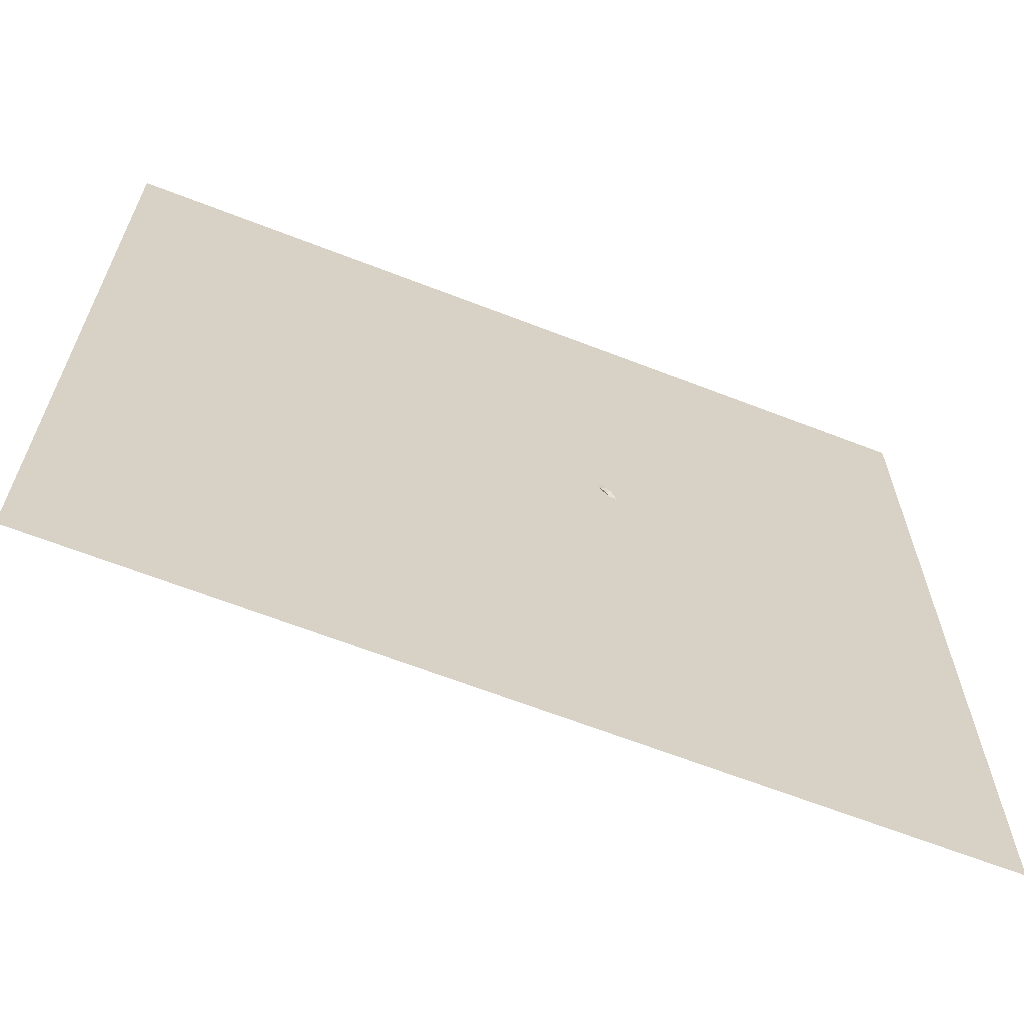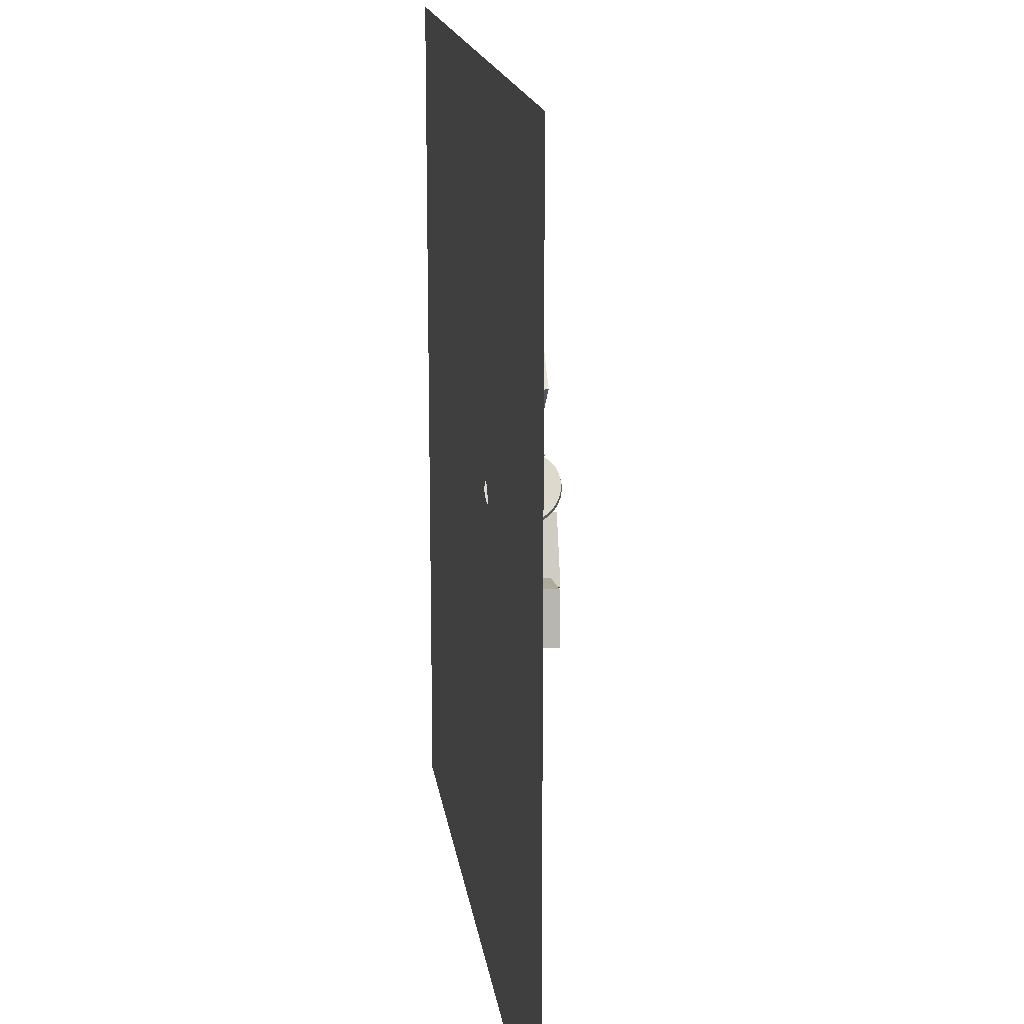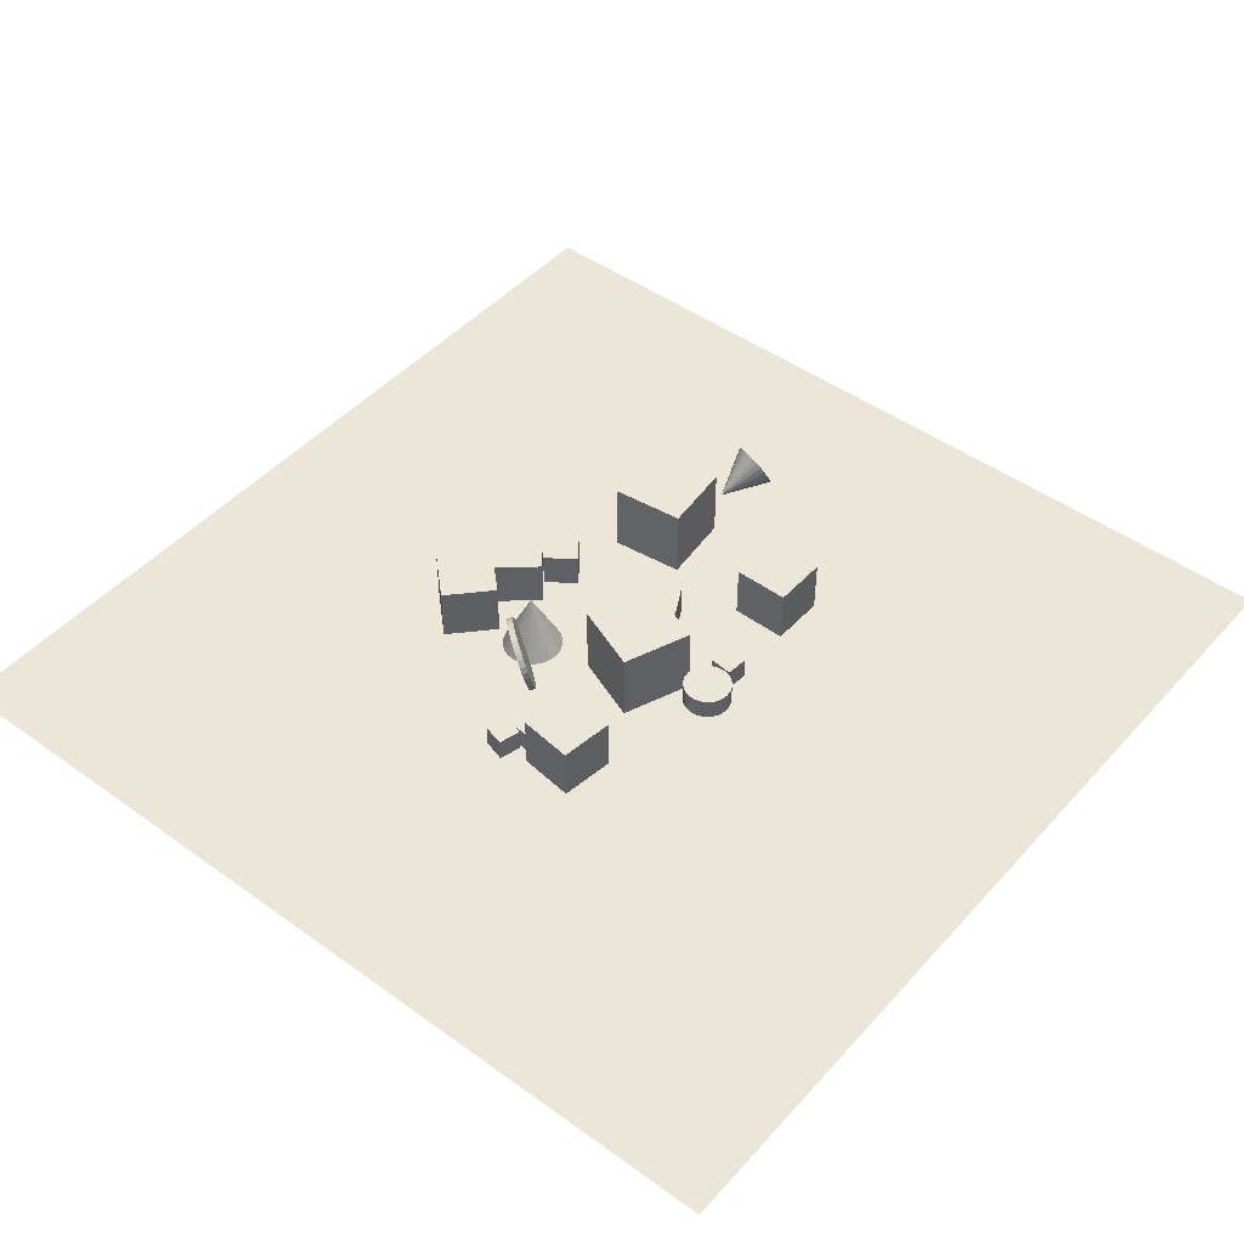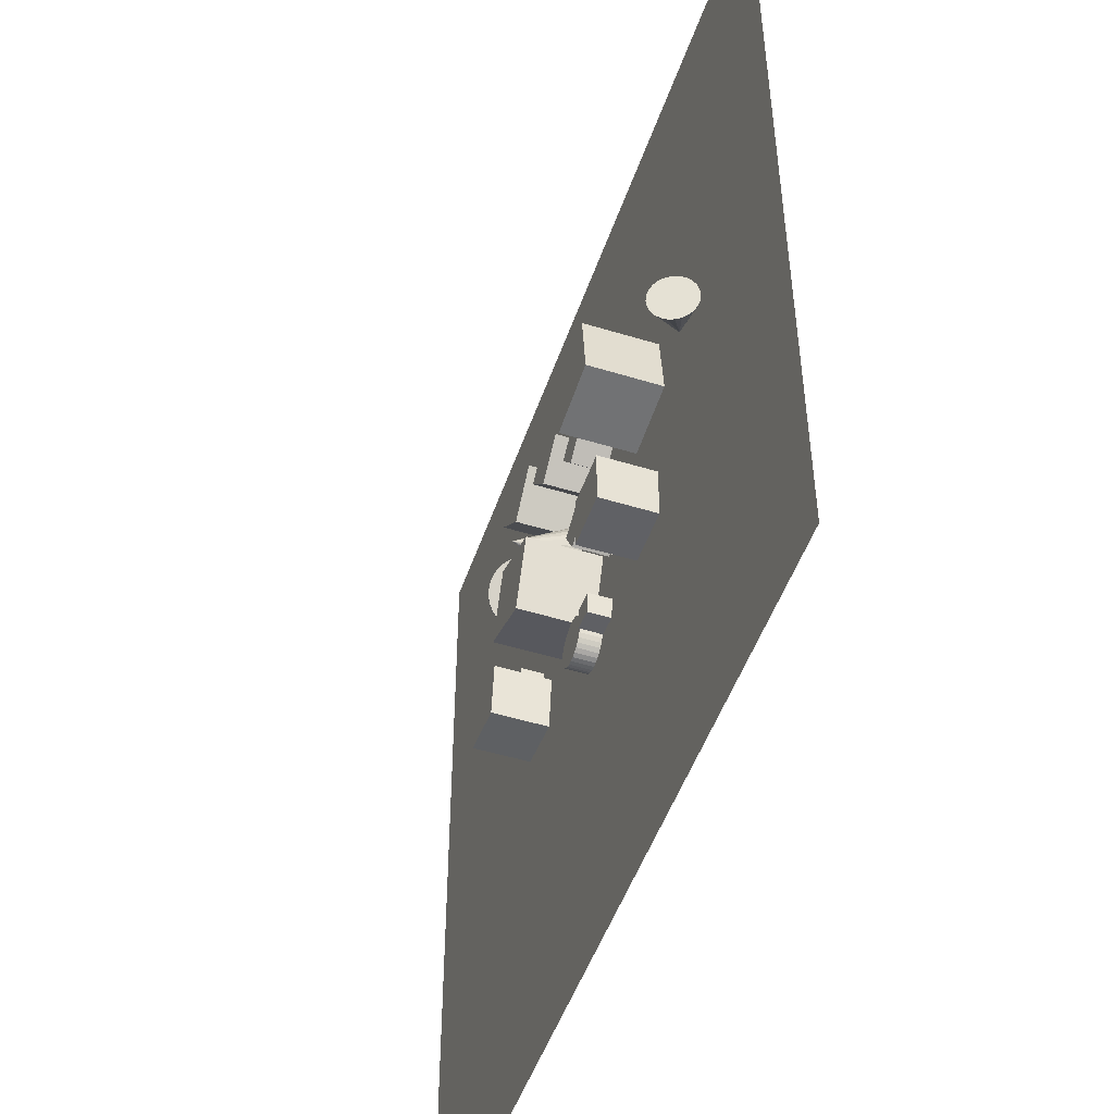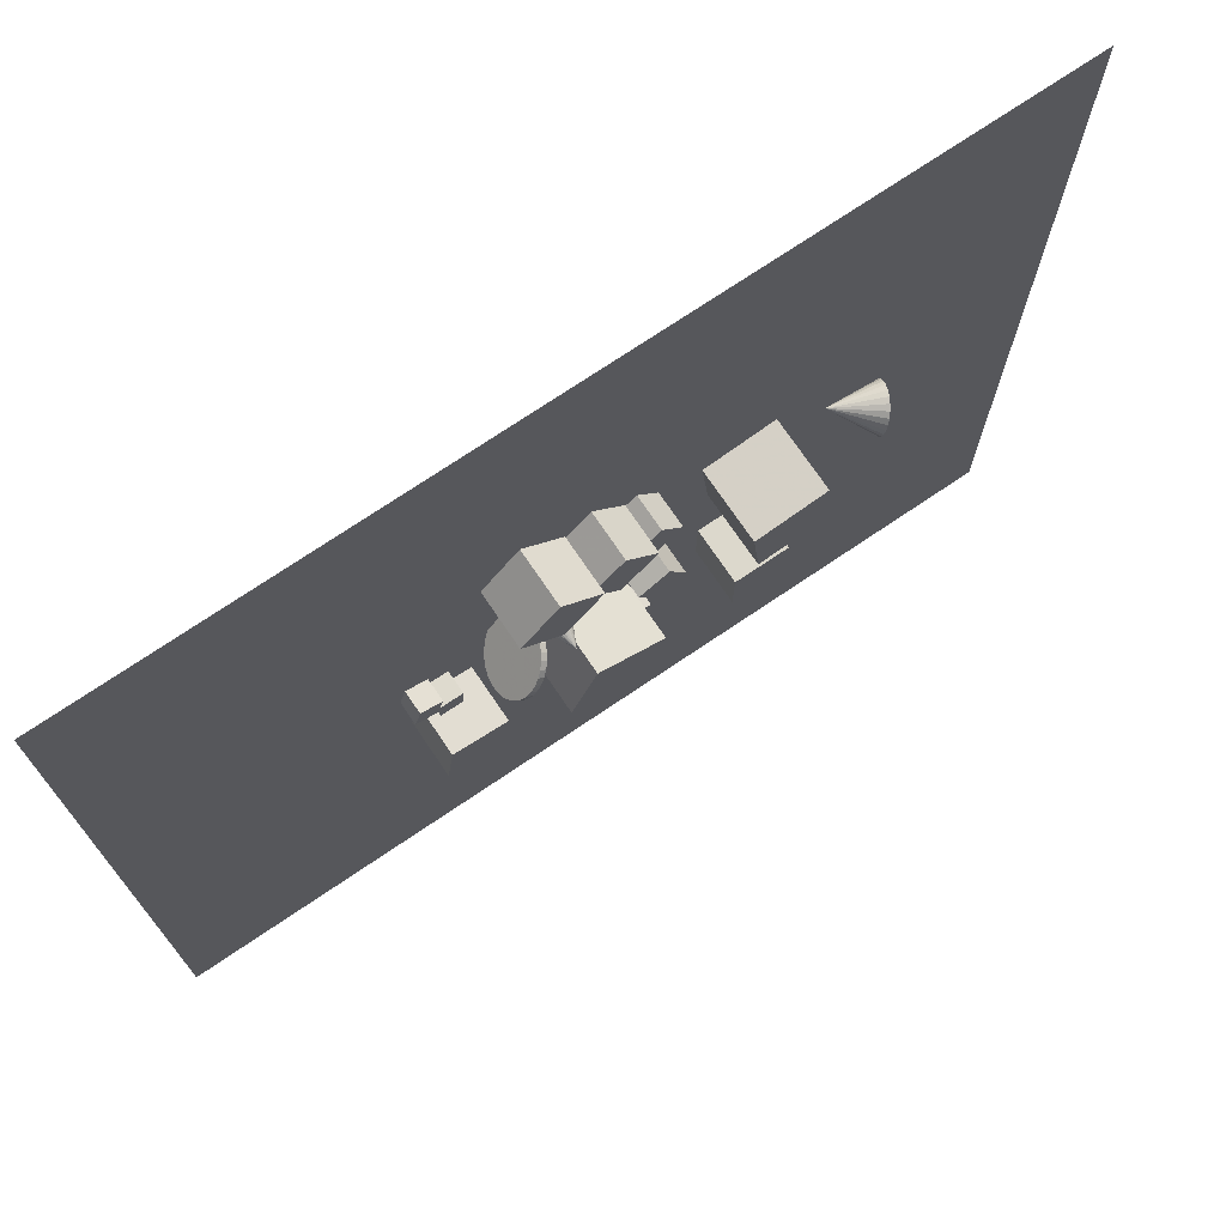
<metadata>
{"format":"obj","ext":"obj","renderer":"f3d","projection":"perspective","resolution":1024,"background":"white","views":[{"elev":-65.4,"azim":158.7,"up":"+Y"},{"elev":16.4,"azim":-97.7,"up":"+Y"},{"elev":46.6,"azim":-50.7,"up":"+Z"},{"elev":-49.5,"azim":71.3,"up":"+Y"},{"elev":73.2,"azim":-34.1,"up":"+Y"}]}
</metadata>
<code>
v -0.9869 13.92 -2.497
v -1.11 13.62 -2.497
v -1.308 13.36 -2.497
v -1.566 13.16 -2.497
v -1.868 13.03 -2.497
v -2.192 12.99 -2.497
v -2.517 13.03 -2.497
v -2.201 14.24 0.01204
v -2.82 13.15 -2.497
v -3.082 13.35 -2.497
v -3.283 13.61 -2.497
v -3.41 13.91 -2.497
v -3.455 14.23 -2.497
v -3.415 14.56 -2.497
v -3.292 14.86 -2.497
v -3.094 15.12 -2.497
v -2.836 15.32 -2.497
v -2.534 15.45 -2.497
v -2.21 15.5 -2.497
v -1.885 15.45 -2.497
v -1.581 15.33 -2.497
v -1.32 15.13 -2.497
v -1.119 14.88 -2.497
v -0.9914 14.57 -2.497
v -0.9464 14.25 -2.497
f 24 8 25
f 1 8 2
f 23 8 24
f 22 8 23
f 21 8 22
f 20 8 21
f 19 8 20
f 18 8 19
f 17 8 18
f 16 8 17
f 15 8 16
f 14 8 15
f 13 8 14
f 12 8 13
f 11 8 12
f 10 8 11
f 9 8 10
f 7 8 9
f 6 8 7
f 5 8 6
f 4 8 5
f 3 8 4
f 25 8 1
f 2 8 3
f 9 21 25
f 25 1 2
f 2 3 9
f 4 5 3
f 6 7 9
f 9 10 11
f 11 12 9
f 13 14 15
f 15 16 17
f 17 18 19
f 19 20 21
f 21 22 23
f 23 24 21
f 25 2 9
f 5 6 9
f 9 12 13
f 13 15 9
f 17 19 21
f 21 24 25
f 3 5 9
f 9 15 17
f 17 21 9
v 2.81 15.89 -2.537
v 1.925 17.05 -2.537
v 2.809 15.89 -1.079
v 1.925 17.05 -1.079
v 1.651 15 -2.537
v 0.7665 16.16 -2.537
v 1.651 15 -1.079
v 0.7661 16.16 -1.08
f 29 28 26
f 29 33 32
f 33 31 30
f 27 26 30
f 28 32 30
f 33 29 27
f 27 29 26
f 28 29 32
f 32 33 30
f 31 27 30
f 26 28 30
f 31 33 27
v 1.774 9.843 -2.537
v 1.774 9.843 -1.079
v 1.071 11.12 -2.537
v 1.071 11.12 -1.079
v 3.051 10.55 -2.537
v 3.051 10.55 -1.079
v 2.348 11.82 -2.537
v 2.348 11.82 -1.079
f 35 37 36
f 41 40 36
f 39 38 40
f 35 34 38
f 36 40 38
f 39 41 37
f 34 35 36
f 37 41 36
f 41 39 40
f 39 35 38
f 34 36 38
f 35 39 37
v 4.594 15.28 0.5159
v 4.924 12.24 0.5148
v 7.629 15.61 0.5139
v 7.959 12.57 0.5128
v 4.592 15.28 -2.537
v 4.922 12.24 -2.538
v 7.627 15.61 -2.539
v 7.957 12.57 -2.54
f 45 44 42
f 49 48 44
f 47 46 48
f 43 42 46
f 42 44 48
f 49 45 43
f 43 45 42
f 45 49 44
f 49 47 48
f 47 43 46
f 46 42 48
f 47 49 43
v -1.713 11.67 -2.537
v -2.822 8.83 -2.537
v -1.714 11.67 0.5155
v -2.822 8.83 0.5155
v 1.131 10.57 -2.537
v 0.02263 7.722 -2.537
v 1.131 10.57 0.5158
v 0.02238 7.722 0.5157
f 51 53 52
f 57 56 52
f 55 54 56
f 51 50 54
f 52 56 54
f 57 53 51
f 50 51 52
f 53 57 52
f 57 55 56
f 55 51 54
f 50 52 54
f 55 57 51
v -6.767 11.23 -2.537
v -6.81 10.29 -2.537
v -6.767 11.23 -1.592
v -6.81 10.29 -1.592
v -5.823 11.19 -2.537
v -5.866 10.24 -2.537
v -5.823 11.19 -1.592
v -5.866 10.24 -1.592
f 61 60 58
f 65 64 60
f 65 63 62
f 63 59 58
f 58 60 64
f 65 61 59
f 59 61 58
f 61 65 60
f 64 65 62
f 62 63 58
f 62 58 64
f 63 65 59
v -0.2251 7.712 -2.537
v -0.2251 7.712 -1.653
v -0.02951 7.725 -2.537
v -0.02952 7.725 -1.653
v 0.1649 7.7 -2.537
v 0.1649 7.7 -1.653
v 0.3507 7.638 -2.537
v 0.3507 7.638 -1.653
v 0.5208 7.54 -2.537
v 0.5208 7.54 -1.653
v 0.6686 7.411 -2.537
v 0.6685 7.411 -1.653
v 0.7883 7.256 -2.537
v 0.7883 7.256 -1.653
v 0.8756 7.08 -2.537
v 0.8755 7.08 -1.653
v 0.9268 6.891 -2.537
v 0.9268 6.891 -1.653
v 0.9402 6.696 -2.537
v 0.9402 6.696 -1.653
v 0.9152 6.501 -2.537
v 0.9152 6.501 -1.653
v 0.8527 6.315 -2.537
v 0.8527 6.315 -1.653
v 0.7552 6.145 -2.537
v 0.7552 6.145 -1.653
v 0.6264 5.998 -2.537
v 0.6264 5.998 -1.653
v 0.4712 5.878 -2.537
v 0.4712 5.878 -1.653
v 0.2956 5.791 -2.537
v 0.2956 5.791 -1.653
v 0.1064 5.739 -2.537
v 0.1064 5.739 -1.653
v -0.08915 5.726 -2.537
v -0.08916 5.726 -1.653
v -0.2836 5.751 -2.537
v -0.2836 5.751 -1.653
v -0.4694 5.813 -2.537
v -0.4694 5.813 -1.653
v -0.6394 5.911 -2.537
v -0.6395 5.911 -1.653
v -0.7872 6.04 -2.537
v -0.7872 6.04 -1.653
v -0.907 6.195 -2.537
v -0.907 6.195 -1.653
v -0.9942 6.371 -2.537
v -0.9942 6.371 -1.653
v -1.045 6.56 -2.537
v -1.046 6.56 -1.653
v -1.059 6.755 -2.537
v -1.059 6.755 -1.653
v -1.034 6.95 -2.537
v -1.034 6.95 -1.653
v -0.9714 7.136 -2.537
v -0.9714 7.136 -1.653
v -0.8739 7.306 -2.537
v -0.8739 7.306 -1.653
v -0.745 7.453 -2.537
v -0.745 7.453 -1.653
v -0.5899 7.573 -2.537
v -0.5899 7.573 -1.653
v -0.4143 7.66 -2.537
v -0.4143 7.66 -1.653
f 67 69 68
f 68 69 71
f 71 73 72
f 73 75 74
f 75 77 76
f 76 77 79
f 79 81 80
f 81 83 82
f 83 85 84
f 84 85 87
f 87 89 88
f 89 91 90
f 91 93 92
f 93 95 94
f 95 97 96
f 96 97 99
f 99 101 100
f 101 103 102
f 103 105 104
f 105 107 106
f 106 107 109
f 109 111 110
f 111 113 112
f 113 115 114
f 114 115 117
f 117 119 118
f 118 119 121
f 121 123 122
f 122 123 125
f 125 127 126
f 103 87 119
f 129 67 66
f 126 127 129
f 96 120 128
f 66 67 68
f 70 68 71
f 70 71 72
f 72 73 74
f 74 75 76
f 78 76 79
f 78 79 80
f 80 81 82
f 82 83 84
f 86 84 87
f 86 87 88
f 88 89 90
f 90 91 92
f 92 93 94
f 94 95 96
f 98 96 99
f 98 99 100
f 100 101 102
f 102 103 104
f 104 105 106
f 108 106 109
f 108 109 110
f 110 111 112
f 112 113 114
f 116 114 117
f 116 117 118
f 120 118 121
f 120 121 122
f 124 122 125
f 124 125 126
f 71 69 67
f 67 129 127
f 127 125 123
f 123 121 119
f 119 117 115
f 115 113 119
f 111 109 107
f 107 105 103
f 103 101 99
f 99 97 95
f 95 93 91
f 91 89 95
f 87 85 83
f 83 81 87
f 79 77 75
f 75 73 79
f 71 67 119
f 127 123 119
f 119 113 111
f 111 107 119
f 103 99 87
f 95 89 87
f 87 81 79
f 79 73 71
f 67 127 119
f 119 107 103
f 99 95 87
f 87 79 71
f 71 119 87
f 128 129 66
f 128 126 129
f 128 66 68
f 68 70 128
f 72 74 80
f 76 78 80
f 80 82 84
f 84 86 88
f 88 90 92
f 92 94 88
f 96 98 100
f 100 102 104
f 104 106 108
f 108 110 112
f 112 114 120
f 116 118 120
f 120 122 124
f 124 126 128
f 128 70 72
f 74 76 80
f 80 84 96
f 88 94 96
f 96 100 112
f 104 108 112
f 114 116 120
f 120 124 128
f 128 72 80
f 84 88 96
f 100 104 112
f 112 120 96
f 128 80 96
v -7.536 7.929 -0.2116
v -5.23 7.628 -0.2116
v -7.234 10.23 -0.2116
v -4.928 9.933 -0.2116
v -7.536 7.929 -2.537
v -5.23 7.628 -2.537
v -7.234 10.23 -2.537
v -4.928 9.933 -2.537
f 133 132 130
f 137 136 132
f 135 134 136
f 131 130 134
f 132 136 134
f 137 133 131
f 131 133 130
f 133 137 132
f 137 135 136
f 135 131 134
f 130 132 134
f 135 137 131
v -2.488 15.83 -2.537
v -2.488 15.83 -0.2116
v -4.188 17.41 -2.537
v -4.188 17.41 -0.2116
v -0.9018 17.53 -2.537
v -0.9018 17.53 -0.2116
v -2.602 19.11 -2.537
v -2.602 19.11 -0.2116
f 141 140 138
f 145 144 140
f 145 143 142
f 143 139 138
f 140 144 142
f 145 141 139
f 139 141 138
f 141 145 140
f 144 145 142
f 142 143 138
f 138 140 142
f 143 145 139
v 1.043 7.34 -2.537
v 1.983 7.243 -2.537
v 0.9461 6.4 -2.537
v 1.886 6.303 -2.537
v 1.043 7.34 -1.592
v 1.983 7.243 -1.592
v 0.946 6.4 -1.592
v 1.886 6.303 -1.592
f 149 148 146
f 149 153 152
f 151 150 152
f 151 147 146
f 148 152 150
f 153 149 147
f 147 149 146
f 148 149 152
f 153 151 152
f 150 151 146
f 146 148 150
f 151 153 147
v 11.91 13.04 -2.496
v 11.96 13.29 -2.438
v 11.97 13.52 -2.323
v 11.95 13.72 -2.159
v 11.89 13.88 -1.958
v 11.8 13.98 -1.733
v 11.69 14.02 -1.499
v 9.74 13.58 -2.498
v 11.57 13.99 -1.273
v 11.43 13.9 -1.069
v 11.3 13.75 -0.9025
v 11.17 13.55 -0.7836
v 11.07 13.32 -0.7208
v 10.99 13.07 -0.7184
v 10.95 12.82 -0.7766
v 10.93 12.58 -0.8913
v 10.96 12.38 -1.055
v 11.01 12.23 -1.256
v 11.1 12.13 -1.481
v 11.21 12.09 -1.715
v 11.34 12.12 -1.941
v 11.47 12.21 -2.145
v 11.61 12.36 -2.312
v 11.73 12.56 -2.431
v 11.83 12.79 -2.493
f 177 161 178
f 154 161 155
f 176 161 177
f 175 161 176
f 174 161 175
f 173 161 174
f 172 161 173
f 171 161 172
f 170 161 171
f 169 161 170
f 168 161 169
f 167 161 168
f 166 161 167
f 165 161 166
f 164 161 165
f 163 161 164
f 162 161 163
f 160 161 162
f 159 161 160
f 158 161 159
f 157 161 158
f 156 161 157
f 178 161 154
f 155 161 156
f 166 172 165
f 178 154 176
f 155 156 157
f 157 158 159
f 159 160 162
f 162 163 159
f 164 165 159
f 166 167 168
f 168 169 170
f 170 171 168
f 172 173 174
f 174 175 176
f 176 177 178
f 154 155 157
f 157 159 154
f 163 164 159
f 166 168 172
f 171 172 168
f 174 176 172
f 154 159 172
f 165 172 159
f 172 176 154
v -3.012 14.39 -1.866
v -2.819 14.23 -1.806
v -3.066 14.23 -2.113
v -2.873 14.07 -2.053
v -3.156 14.03 -2.324
v -2.963 13.88 -2.265
v -3.278 13.82 -2.493
v -3.085 13.66 -2.433
v -3.428 13.59 -2.612
v -3.234 13.43 -2.552
v -3.6 13.35 -2.677
v -3.406 13.19 -2.617
v -3.786 13.12 -2.686
v -3.593 12.96 -2.626
v -3.981 12.89 -2.637
v -3.788 12.74 -2.577
v -4.177 12.69 -2.533
v -3.984 12.54 -2.473
v -4.366 12.52 -2.378
v -4.172 12.36 -2.318
v -4.54 12.38 -2.178
v -4.347 12.22 -2.118
v -4.694 12.28 -1.941
v -4.501 12.12 -1.881
v -4.821 12.23 -1.675
v -4.627 12.07 -1.615
v -4.916 12.22 -1.391
v -4.723 12.06 -1.331
v -4.976 12.25 -1.099
v -4.783 12.1 -1.039
v -4.998 12.34 -0.812
v -4.805 12.18 -0.7521
v -4.982 12.46 -0.5398
v -4.789 12.3 -0.4799
v -4.928 12.62 -0.293
v -4.735 12.47 -0.2331
v -4.838 12.81 -0.08114
v -4.645 12.66 -0.02124
v -4.716 13.03 0.08758
v -4.523 12.87 0.1475
v -4.566 13.26 0.2067
v -4.373 13.1 0.2666
v -4.394 13.5 0.2717
v -4.201 13.34 0.3316
v -4.208 13.73 0.28
v -4.014 13.58 0.3399
v -4.013 13.95 0.2313
v -3.819 13.8 0.2912
v -3.817 14.16 0.1275
v -3.624 14 0.1874
v -3.628 14.33 -0.02737
v -3.435 14.17 0.03253
v -3.454 14.47 -0.2274
v -3.26 14.31 -0.1675
v -3.3 14.57 -0.465
v -3.107 14.41 -0.4051
v -3.173 14.62 -0.7309
v -2.98 14.47 -0.671
v -3.078 14.63 -1.015
v -2.885 14.48 -0.9551
v -3.018 14.59 -1.306
v -2.825 14.44 -1.246
v -2.996 14.51 -1.594
v -2.802 14.36 -1.534
f 180 182 181
f 182 184 183
f 184 186 185
f 185 186 188
f 188 190 189
f 189 190 192
f 191 192 194
f 194 196 195
f 195 196 198
f 197 198 200
f 199 200 202
f 202 204 203
f 203 204 206
f 206 208 207
f 208 210 209
f 209 210 212
f 212 214 213
f 214 216 215
f 216 218 217
f 217 218 220
f 220 222 221
f 221 222 224
f 223 224 226
f 225 226 228
f 228 230 229
f 229 230 232
f 231 232 234
f 234 236 235
f 236 238 237
f 237 238 240
f 216 200 238
f 241 242 180
f 240 242 241
f 209 225 241
f 179 180 181
f 181 182 183
f 183 184 185
f 187 185 188
f 187 188 189
f 191 189 192
f 193 191 194
f 193 194 195
f 197 195 198
f 199 197 200
f 201 199 202
f 201 202 203
f 205 203 206
f 205 206 207
f 207 208 209
f 211 209 212
f 211 212 213
f 213 214 215
f 215 216 217
f 219 217 220
f 219 220 221
f 223 221 224
f 225 223 226
f 227 225 228
f 227 228 229
f 231 229 232
f 233 231 234
f 233 234 235
f 235 236 237
f 239 237 240
f 184 182 180
f 180 242 240
f 240 238 180
f 236 234 238
f 232 230 228
f 228 226 232
f 224 222 220
f 220 218 224
f 216 214 212
f 212 210 208
f 208 206 204
f 204 202 208
f 200 198 196
f 196 194 192
f 192 190 188
f 188 186 184
f 184 180 238
f 238 234 232
f 232 226 224
f 224 218 216
f 216 212 200
f 208 202 200
f 200 196 184
f 192 188 184
f 184 238 200
f 232 224 238
f 212 208 200
f 196 192 184
f 238 224 216
f 179 241 180
f 239 240 241
f 241 179 181
f 181 183 185
f 185 187 189
f 189 191 185
f 193 195 197
f 197 199 193
f 201 203 205
f 205 207 201
f 209 211 217
f 213 215 217
f 217 219 225
f 221 223 225
f 225 227 231
f 229 231 227
f 233 235 237
f 237 239 233
f 241 181 185
f 185 191 193
f 193 199 185
f 201 207 209
f 211 213 217
f 219 221 225
f 225 231 241
f 233 239 241
f 241 185 209
f 199 201 209
f 209 217 225
f 231 233 241
f 185 199 209
v -7.781 11.14 -2.537
v -7.781 11.14 -1.592
v -7.521 12.05 -2.537
v -7.521 12.05 -1.592
v -6.872 10.88 -2.537
v -6.872 10.88 -1.592
v -6.612 11.79 -2.537
v -6.612 11.79 -1.592
f 246 245 243
f 250 249 245
f 248 247 249
f 248 244 243
f 245 249 247
f 248 250 246
f 244 246 243
f 246 250 245
f 250 248 249
f 247 248 243
f 243 245 247
f 244 248 246
v 4.605 6.478 -2.537
v 4.606 6.478 -0.2117
v 4.63 8.803 -2.537
v 4.63 8.803 -0.2114
v 6.931 6.454 -2.537
v 6.931 6.454 -0.2119
v 6.955 8.779 -2.537
v 6.955 8.779 -0.2116
f 252 254 253
f 258 257 253
f 256 255 257
f 256 252 251
f 253 257 255
f 258 254 252
f 251 252 253
f 254 258 253
f 258 256 257
f 255 256 251
f 251 253 255
f 256 258 252
v -1.363 17 -2.537
v -1.363 17 -0.5368
v 0.1386 18.32 -2.537
v 0.1386 18.32 -0.5368
v -0.04297 15.5 -2.537
v -0.04296 15.5 -0.5368
v 1.459 16.82 -2.537
v 1.459 16.82 -0.5368
f 262 261 259
f 266 265 261
f 264 263 265
f 264 260 259
f 259 261 265
f 266 262 260
f 260 262 259
f 262 266 261
f 266 264 265
f 263 264 259
f 263 259 265
f 264 266 260
v -18.87 -7.621 -2.577
v 18.87 -7.621 -2.577
v -18.87 30.12 -2.577
v 18.87 30.12 -2.577
f 268 270 269
f 267 268 269

</code>
